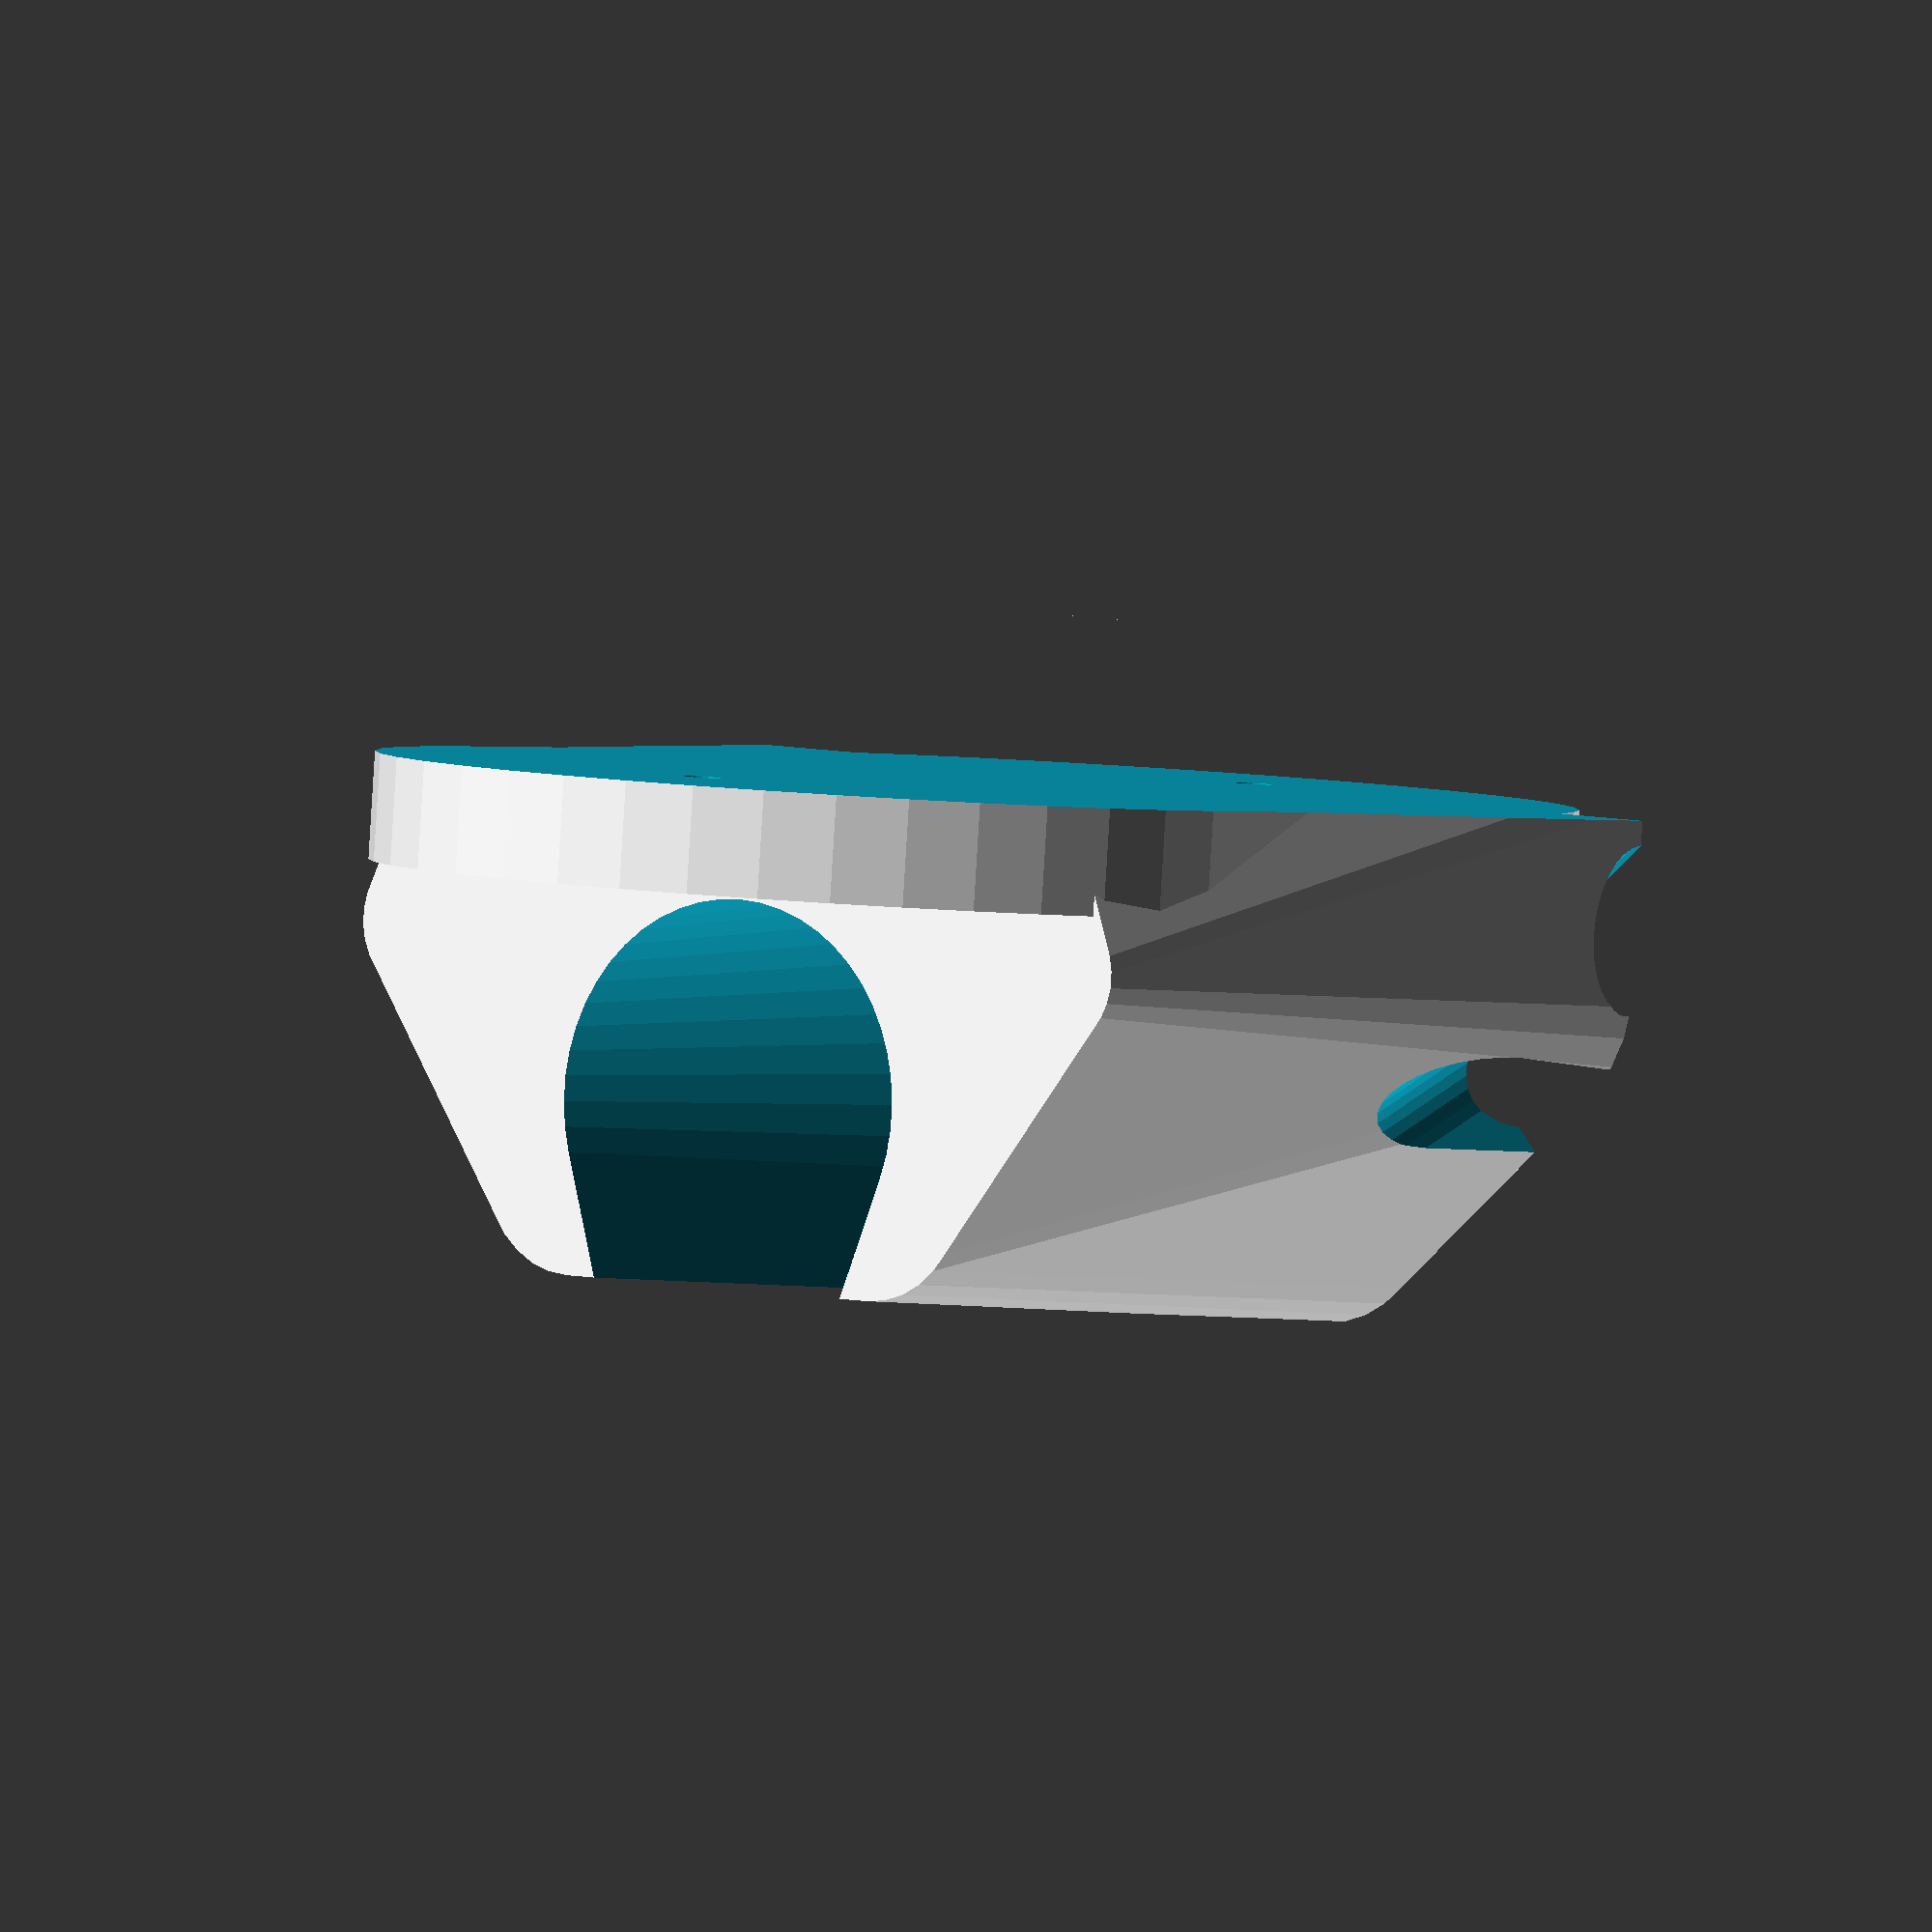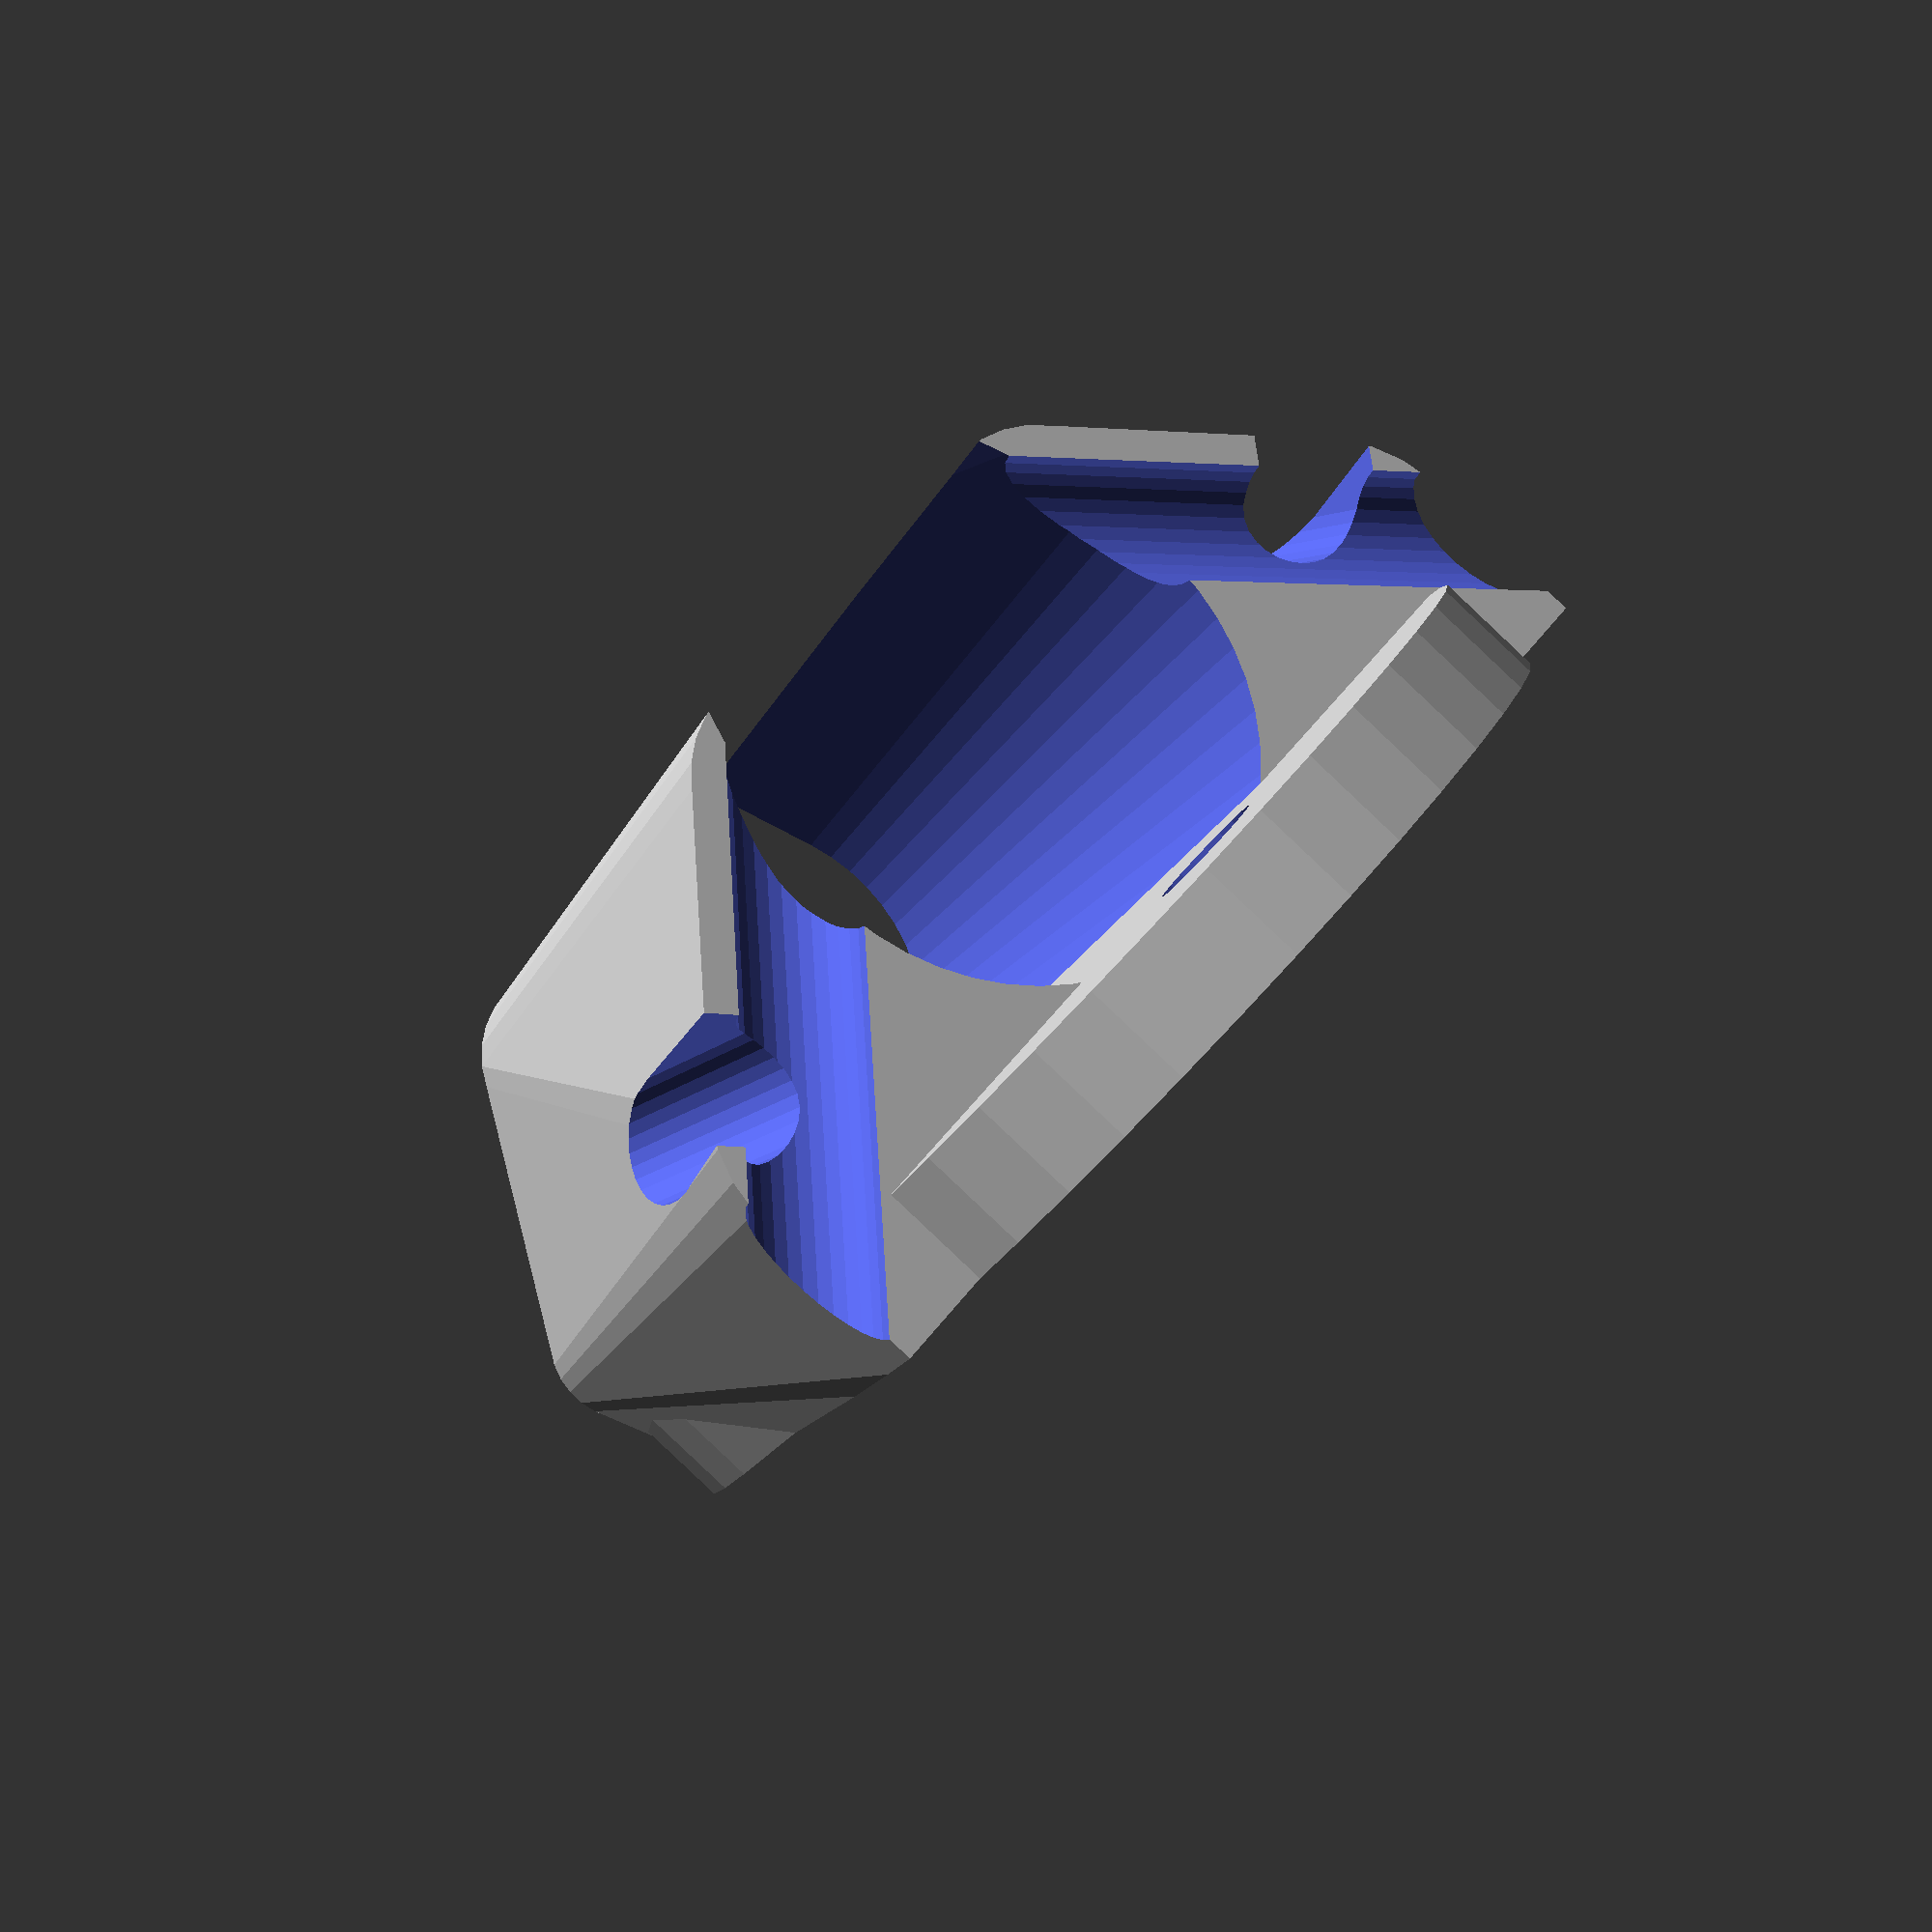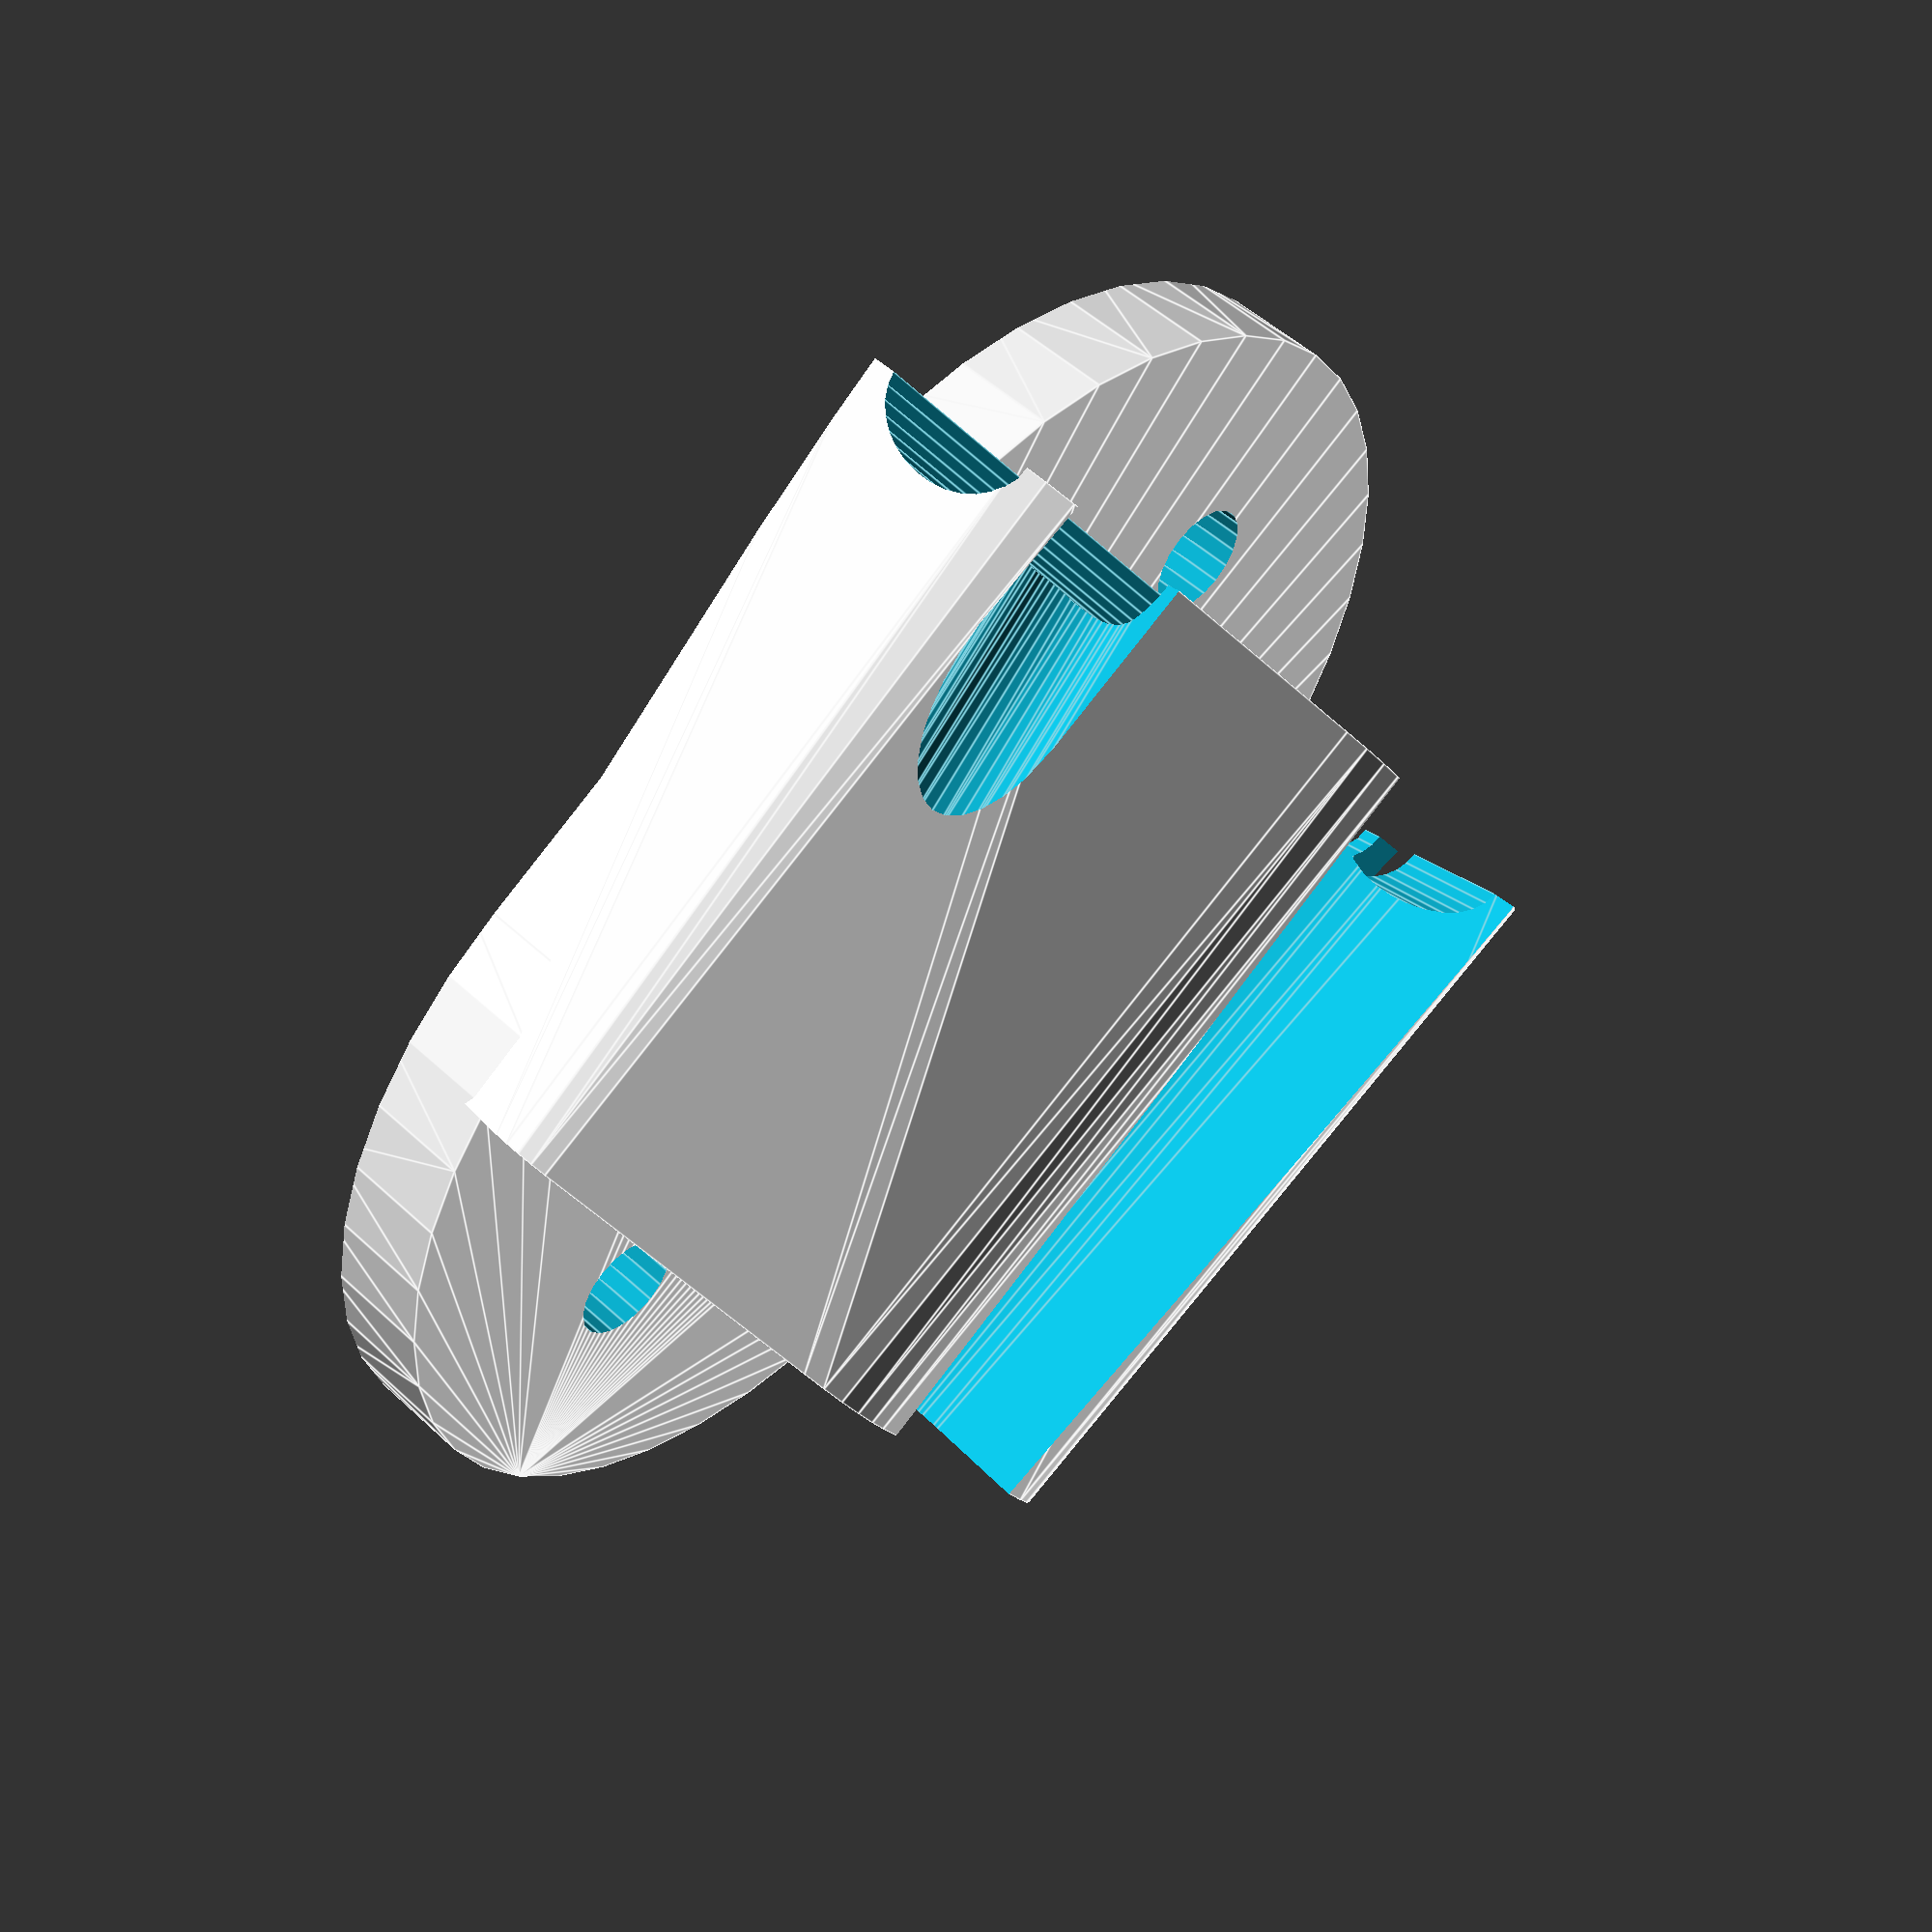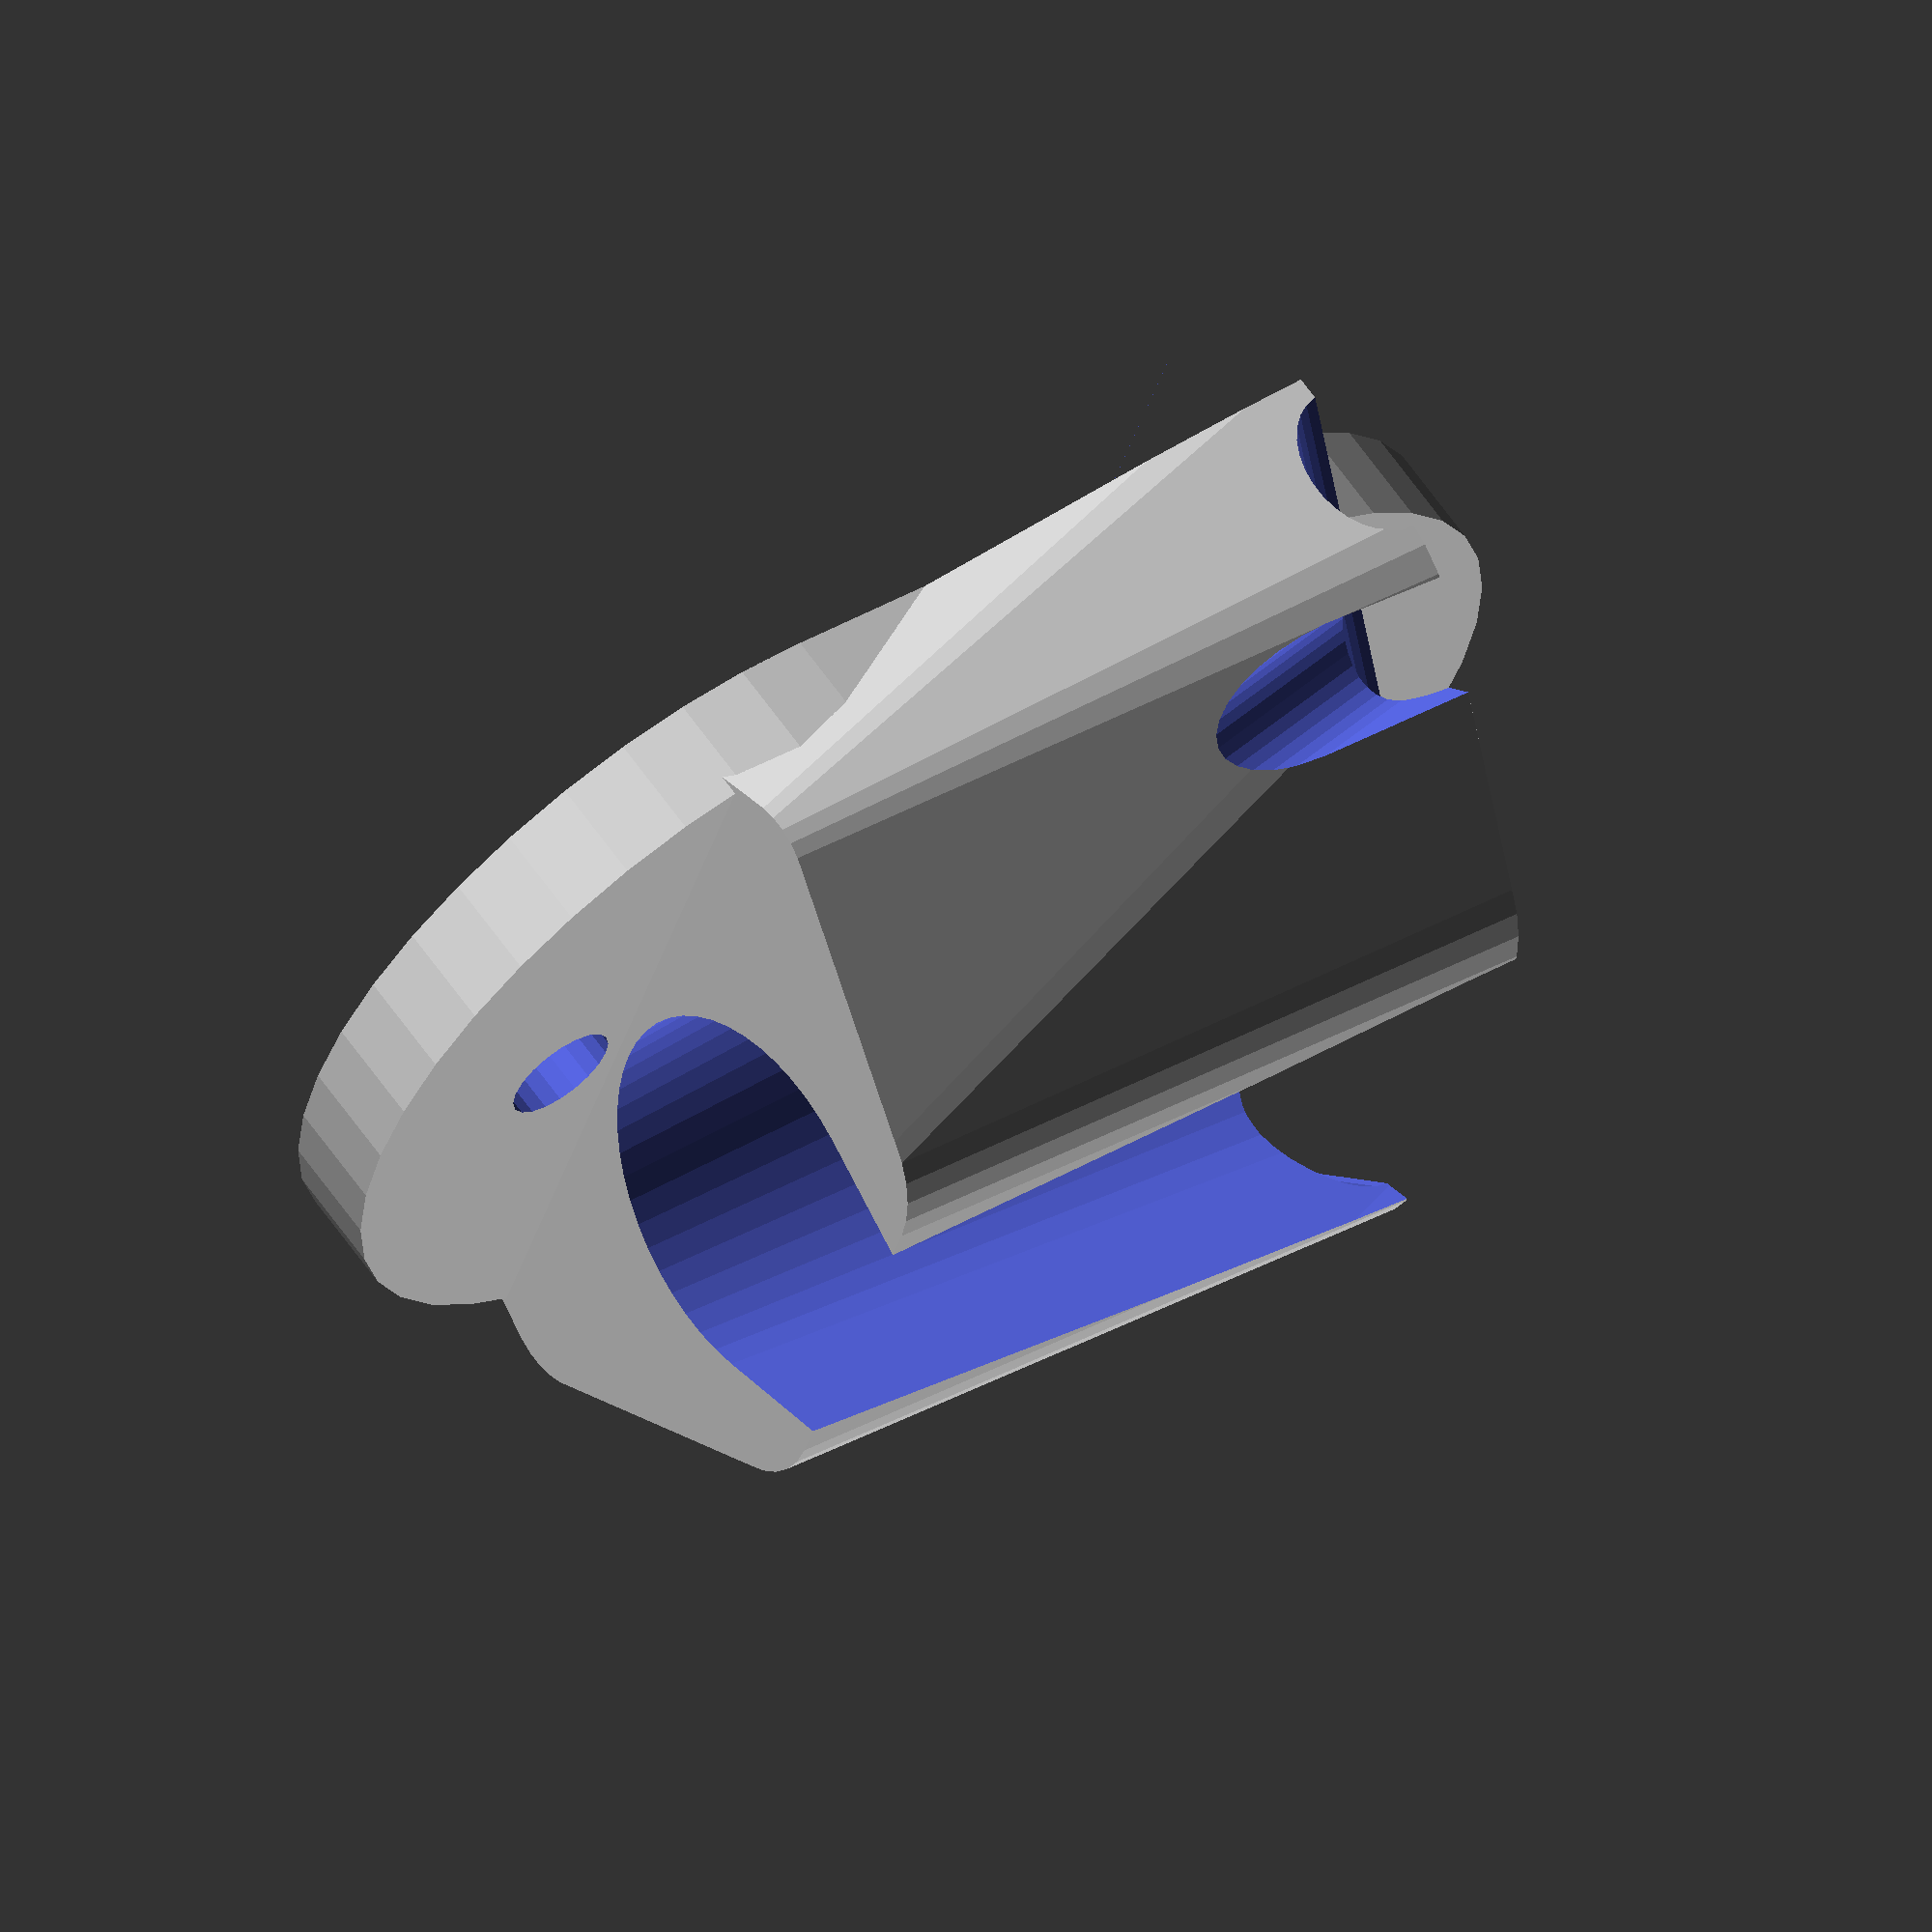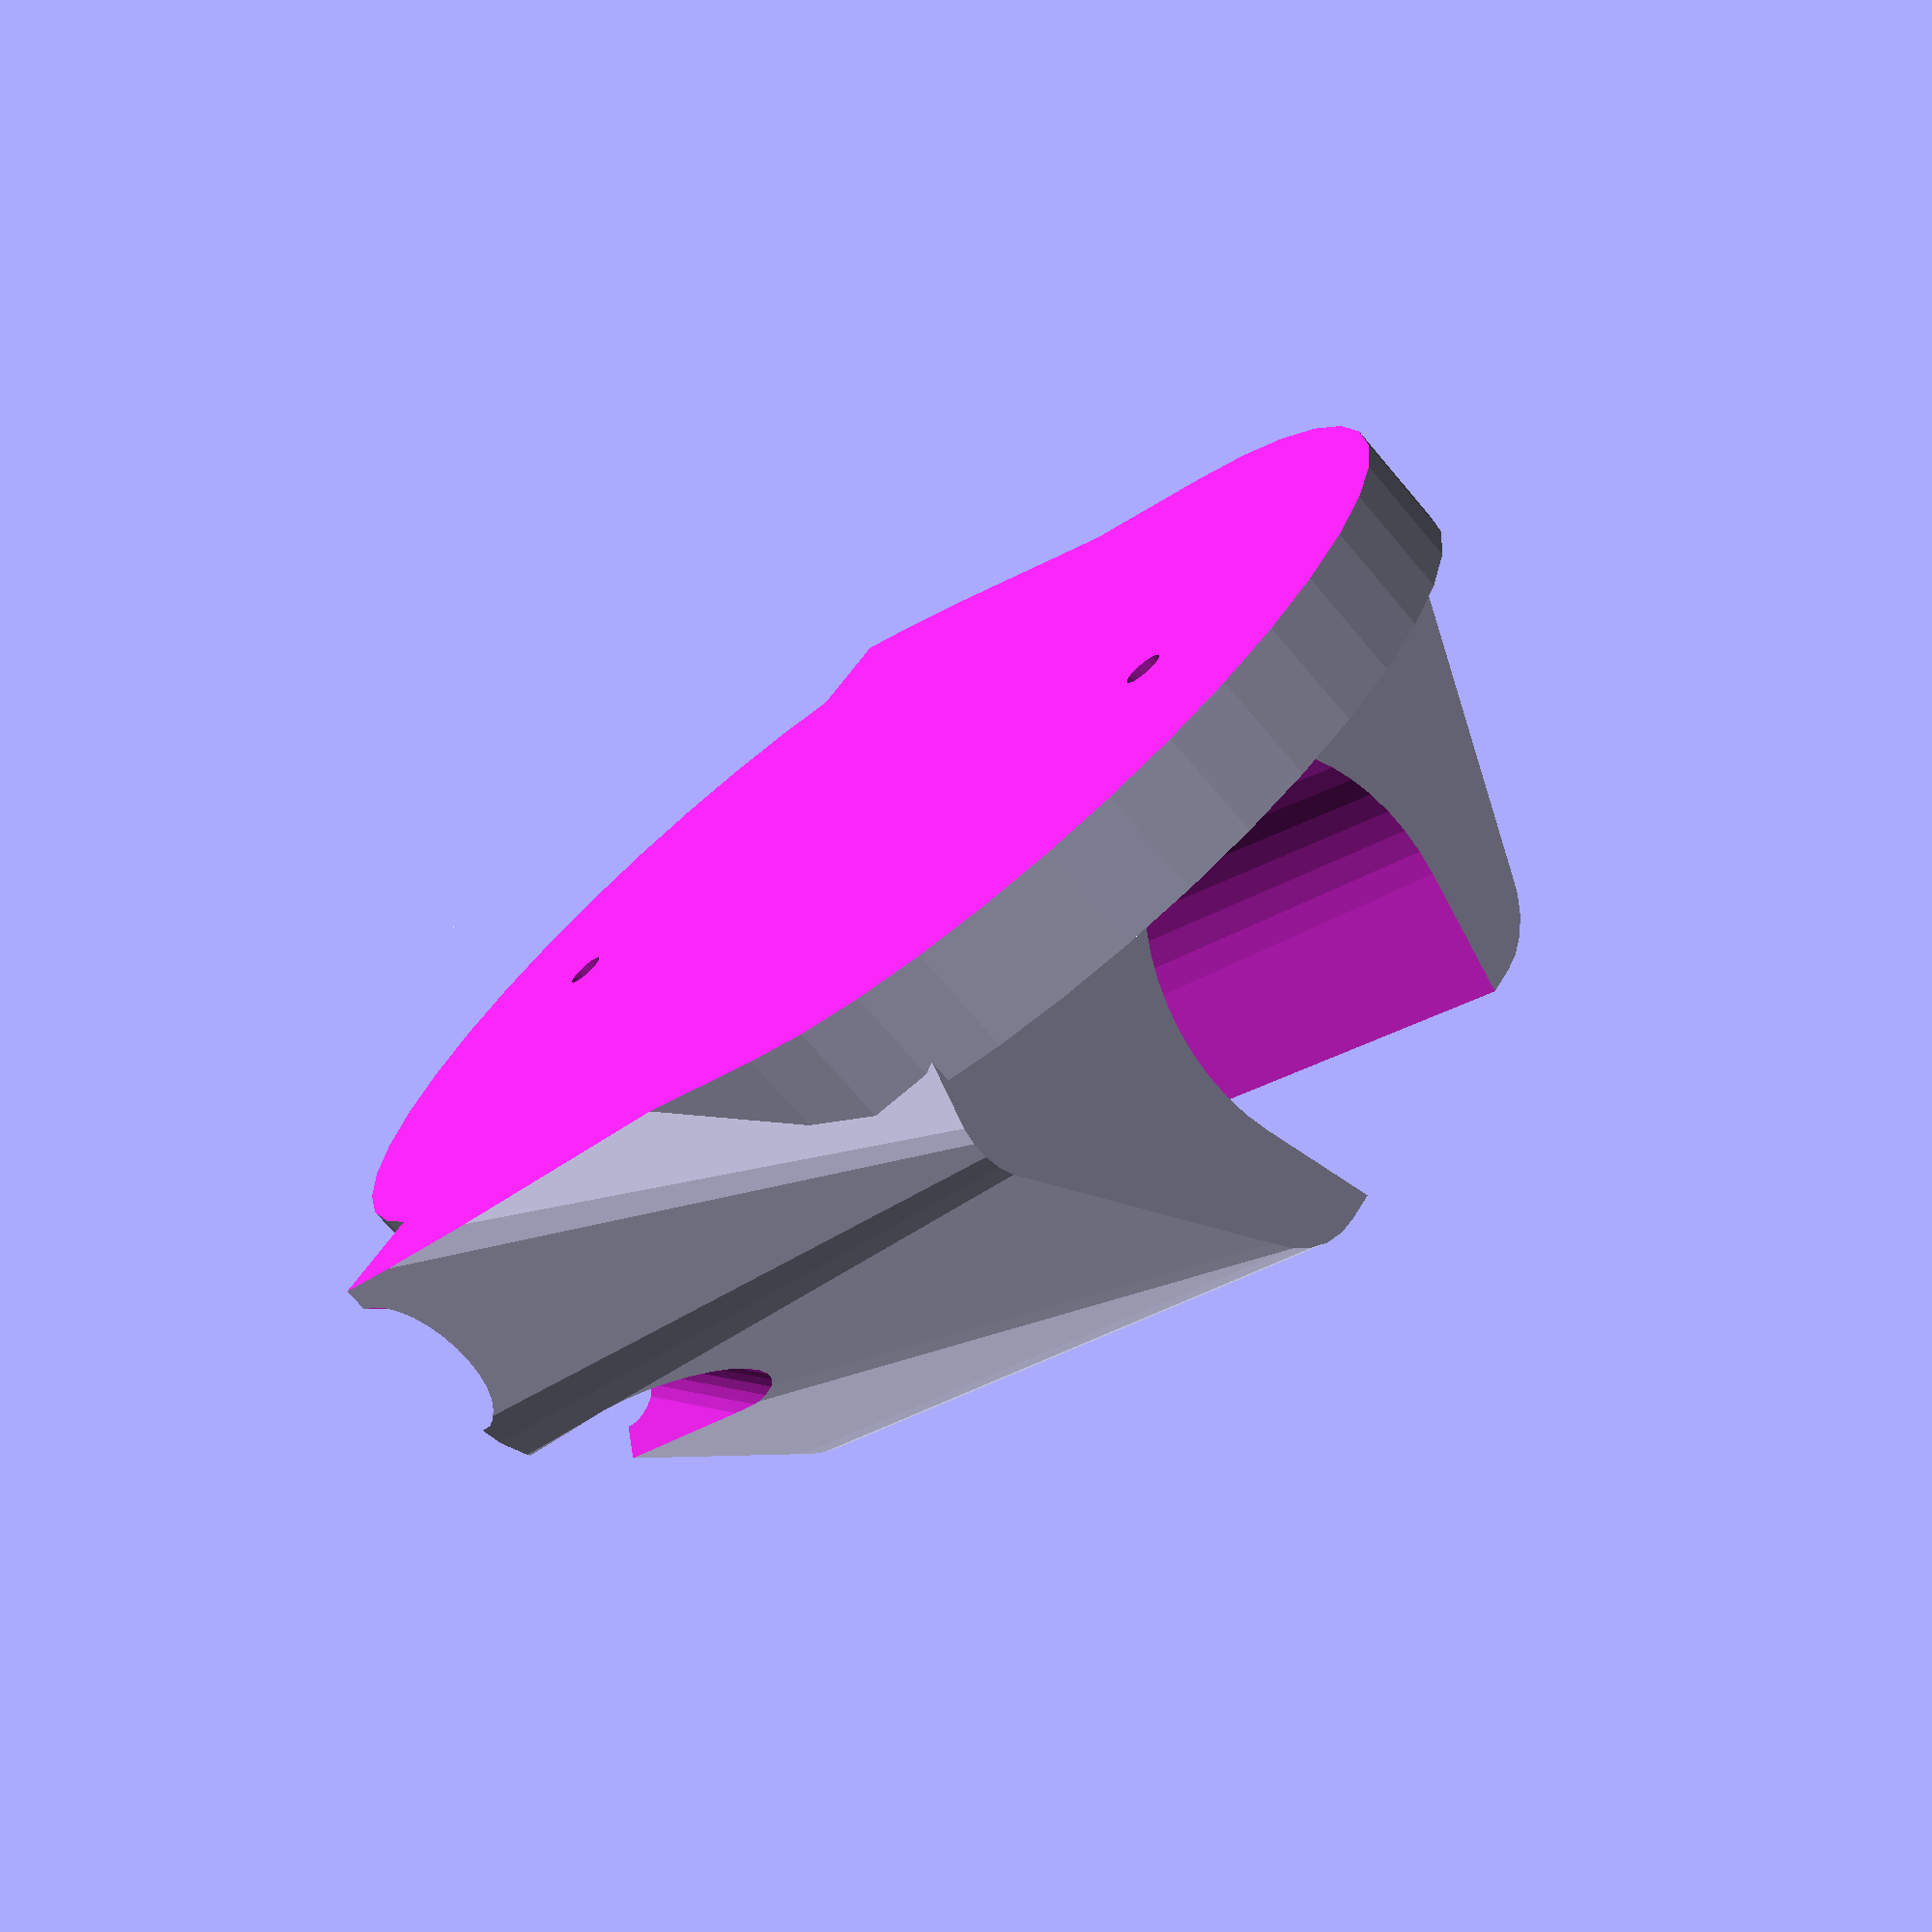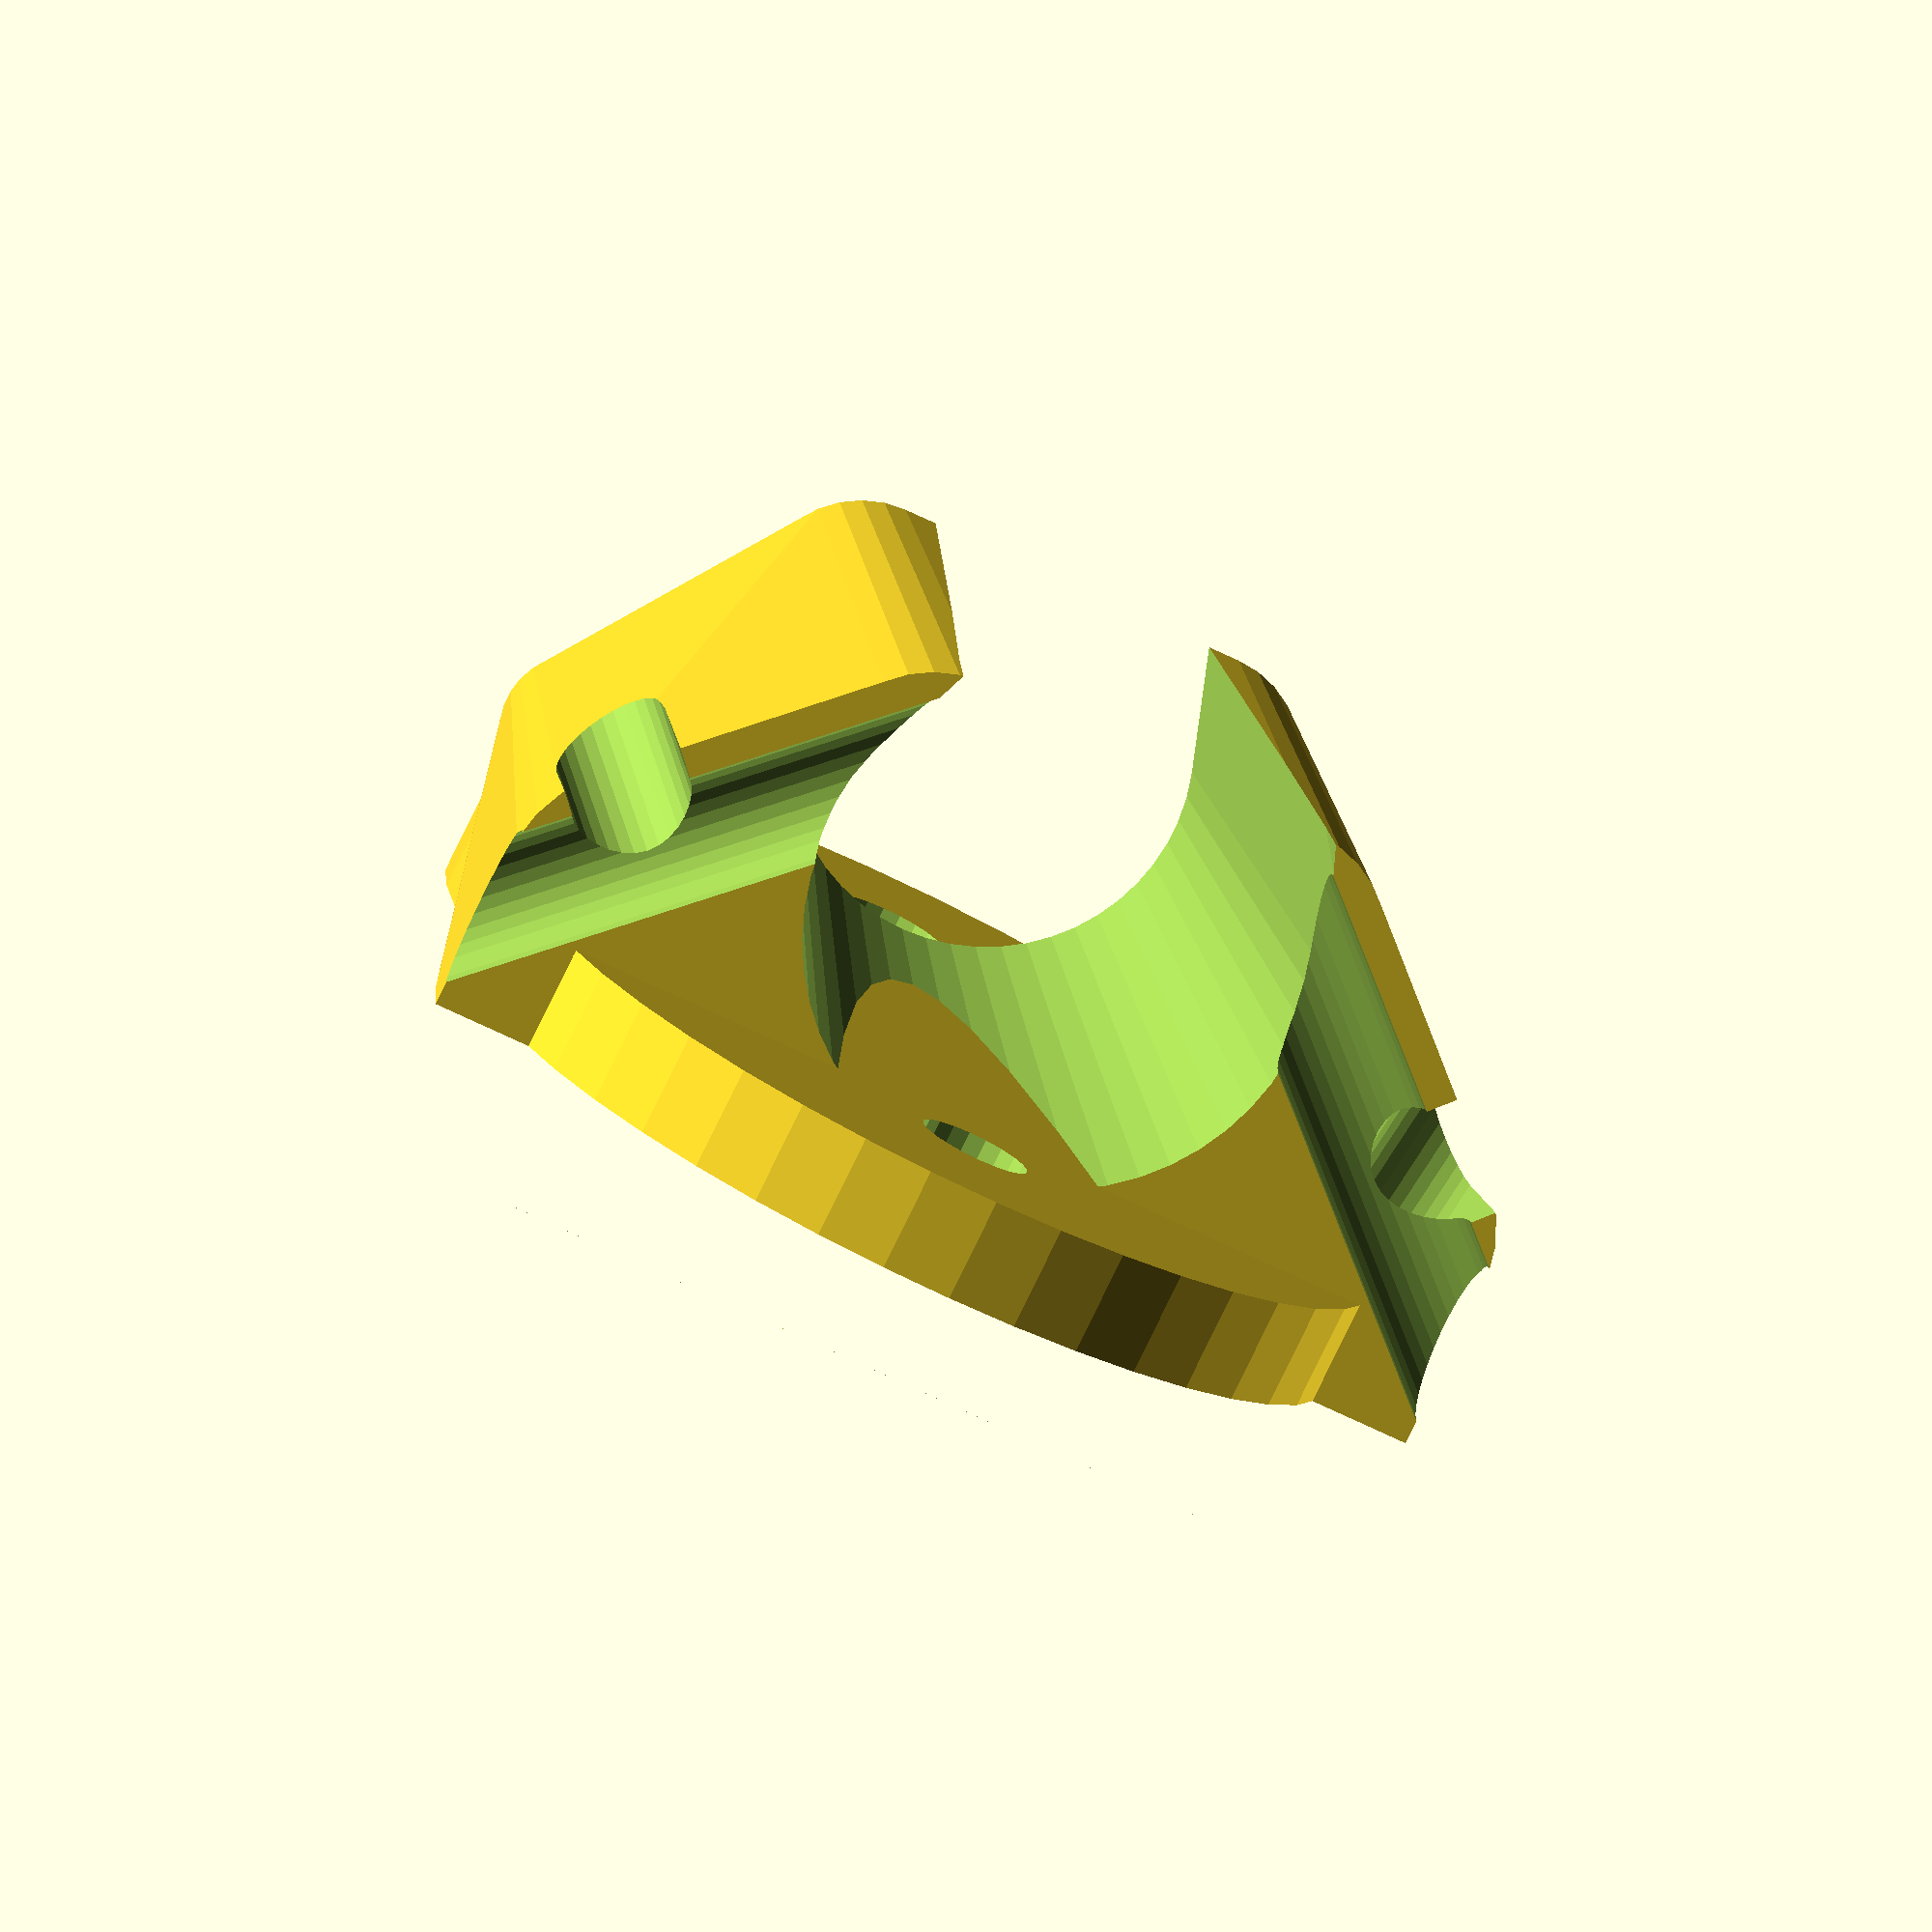
<openscad>


module trou_de_vis(){
    rotate([0,90,0]){
        cylinder(r=1.25,h=50, center=true, $fn=20);
        translate([0,0,10]) cylinder(r=3.75,h=20, center=true, $fn=20);
    }
}

module corp_support(){
    difference(){
        hull(){
            translate([-6,25,0]) cylinder(r2=10,r1=1,h=50, center=true, $fn=30);
            translate([-6,-25,0]) cylinder(r2=10,r1=1,h=50, center=true, $fn=30);
            translate([5,25,0]) cylinder(r2=10,r1=5,h=50, center=true, $fn=30);
            translate([5,-25,0]) cylinder(r2=10,r1=5,h=50, center=true, $fn=30);
            translate([20,12,0]) cylinder(r2=8,r1=7,h=50, center=true, $fn=30);
            translate([20,-12,0]) cylinder(r2=8,r1=7,h=50, center=true, $fn=30);
        }
        hull(){
            translate([15,0,0]) cylinder(r2=18,r1=12,h=80, center=true, $fn=50);
            translate([50,0,0]) cylinder(r2=5,r1=1,h=80, center=true, $fn=50);
        }
        for(i=[1,-1]){
            translate([15,20*i,25]) rotate([90,0,43*i]) cylinder(r=4,h=50, center=true, $fn=30);
            hull(){
                translate([15,23*i,25]) rotate([0,-20,43*i]){ 
                    translate([0,7*i,0])cylinder(r=4,h=50, center=true, $fn=30);      
                    translate([10,7*i,0]) cylinder(r=4,h=50, center=true, $fn=30);      
                }
            }     
        }
    }
}
module dos(){
    hull(){
        for(i=[1,-1]){
            translate([-1,0,15*i]) rotate([0,90,0]) cylinder(r=30,h=10,center=true,$fn=40);
        }
    }
}
difference(){
    union(){
        //cube([7.5,50,80], center=true);    
        translate([3,0,0]) corp_support();
        dos();
    }
    translate([0,0,30]) trou_de_vis();
    translate([0,0,-30]) trou_de_vis();
    translate([-8,0,0]) cube([10,100,100], center=true); 
    
}
</openscad>
<views>
elev=180.5 azim=265.7 roll=323.7 proj=o view=wireframe
elev=201.3 azim=39.1 roll=200.5 proj=p view=solid
elev=89.8 azim=26.9 roll=321.8 proj=p view=edges
elev=326.0 azim=155.6 roll=230.8 proj=o view=solid
elev=22.1 azim=144.6 roll=142.5 proj=p view=solid
elev=166.0 azim=116.0 roll=185.3 proj=o view=wireframe
</views>
